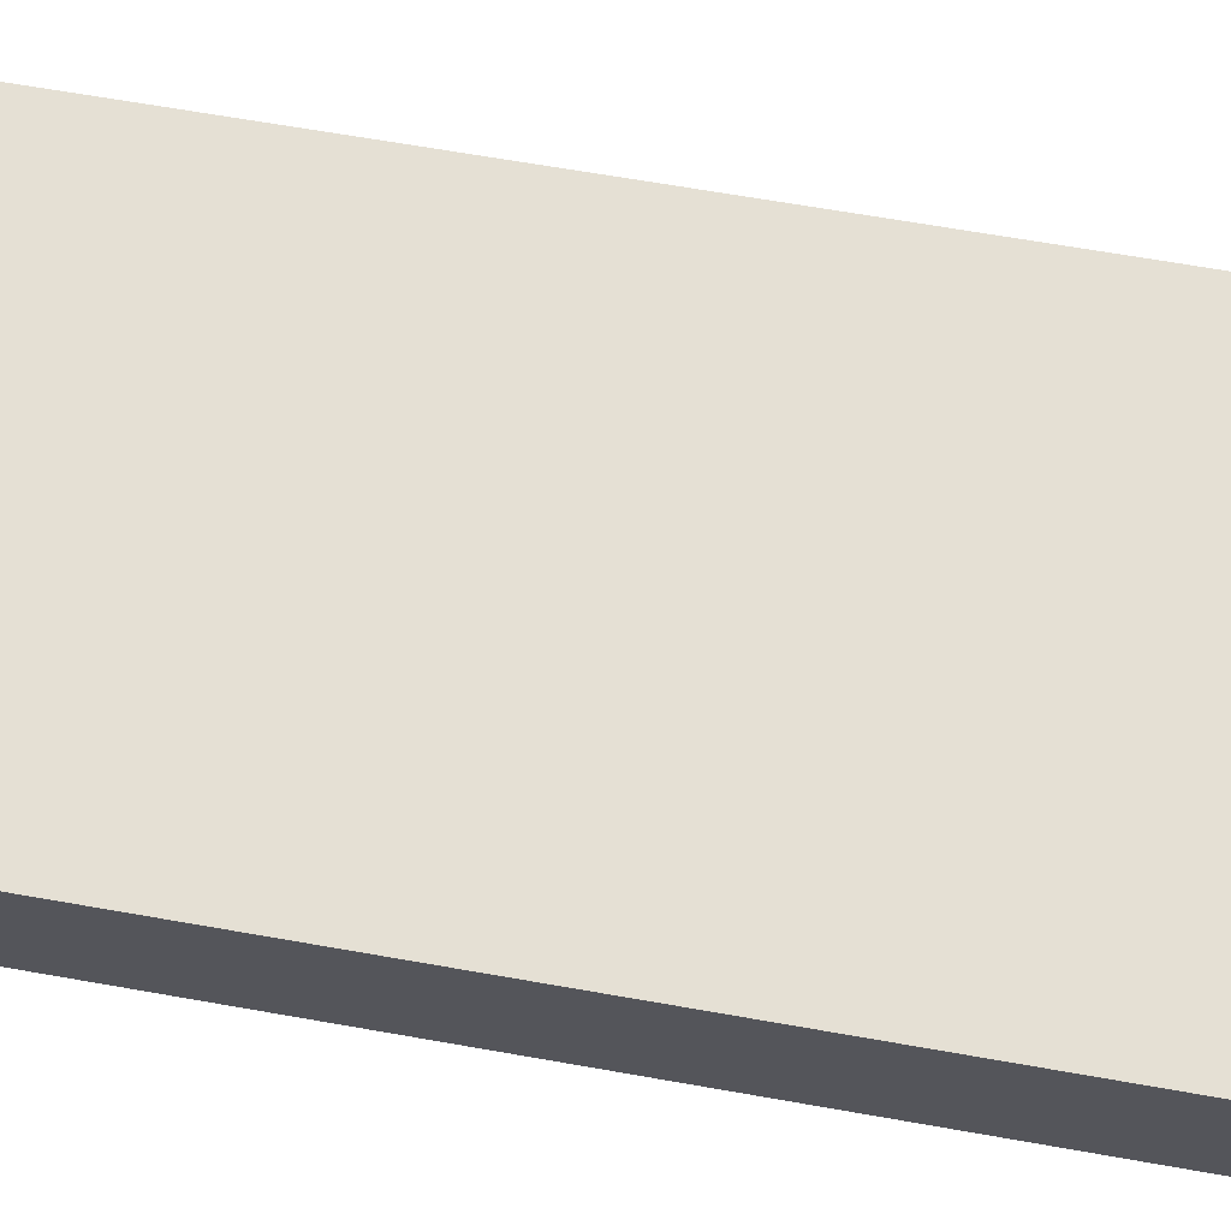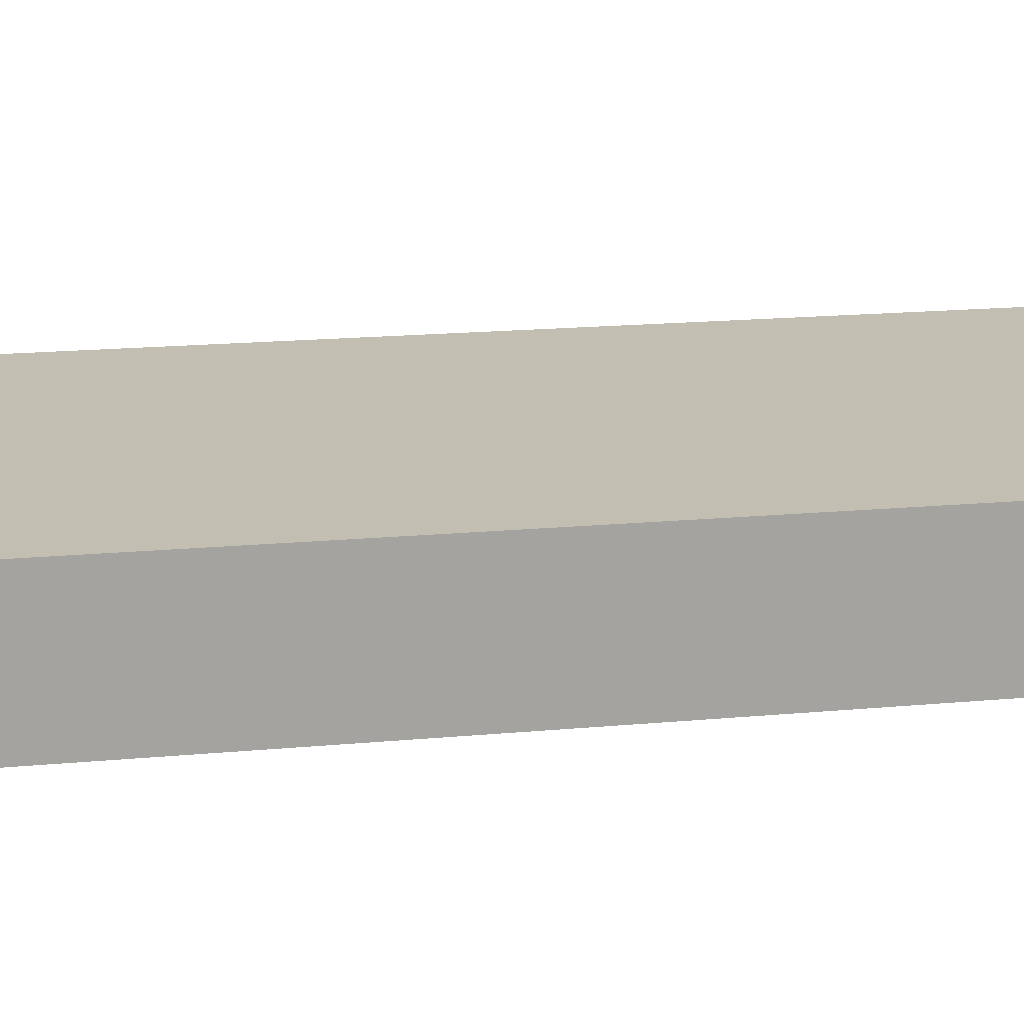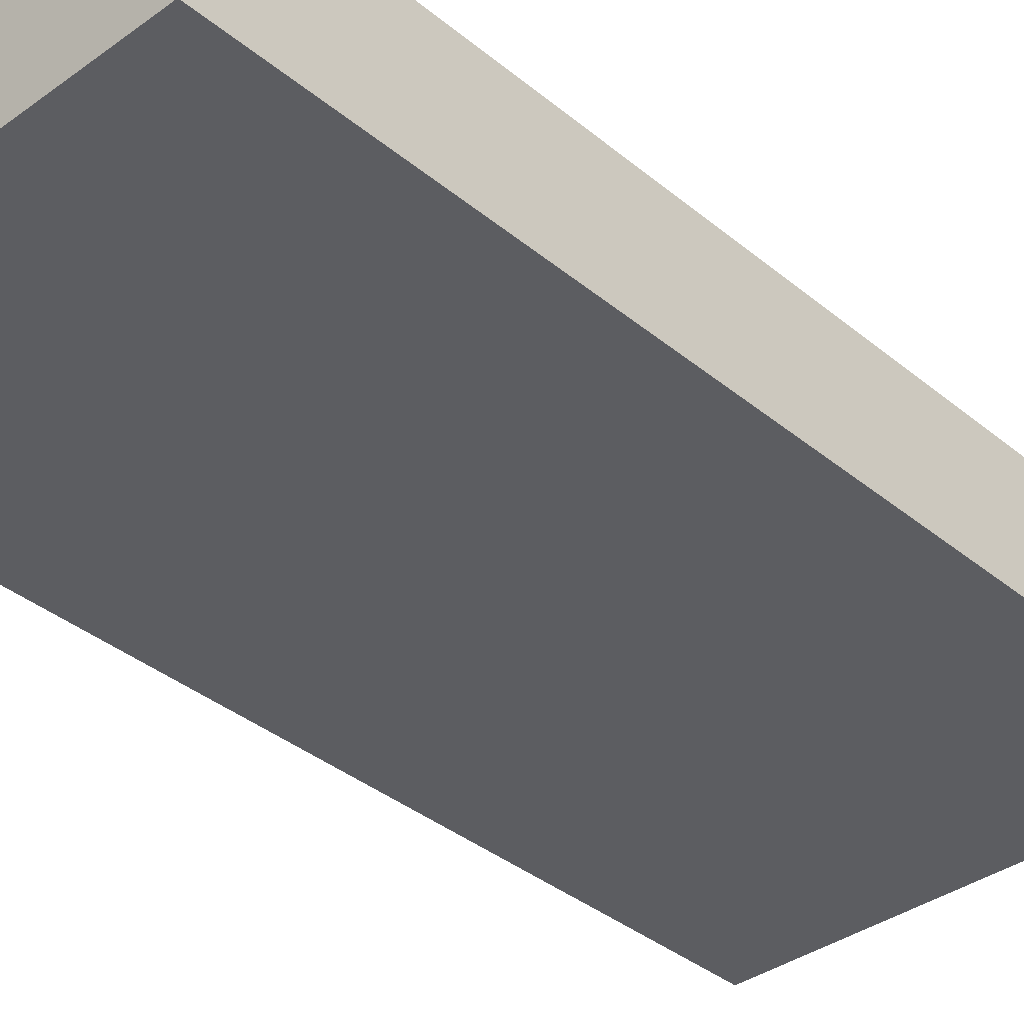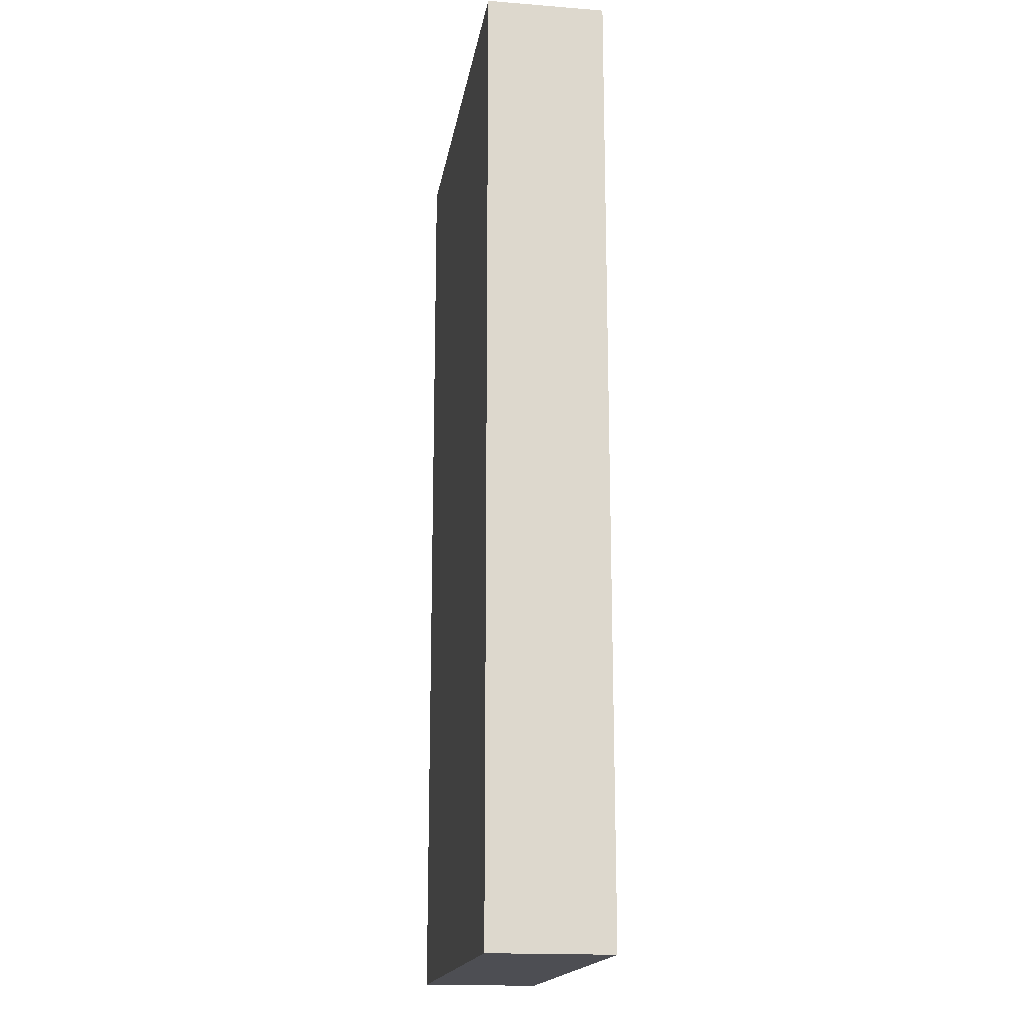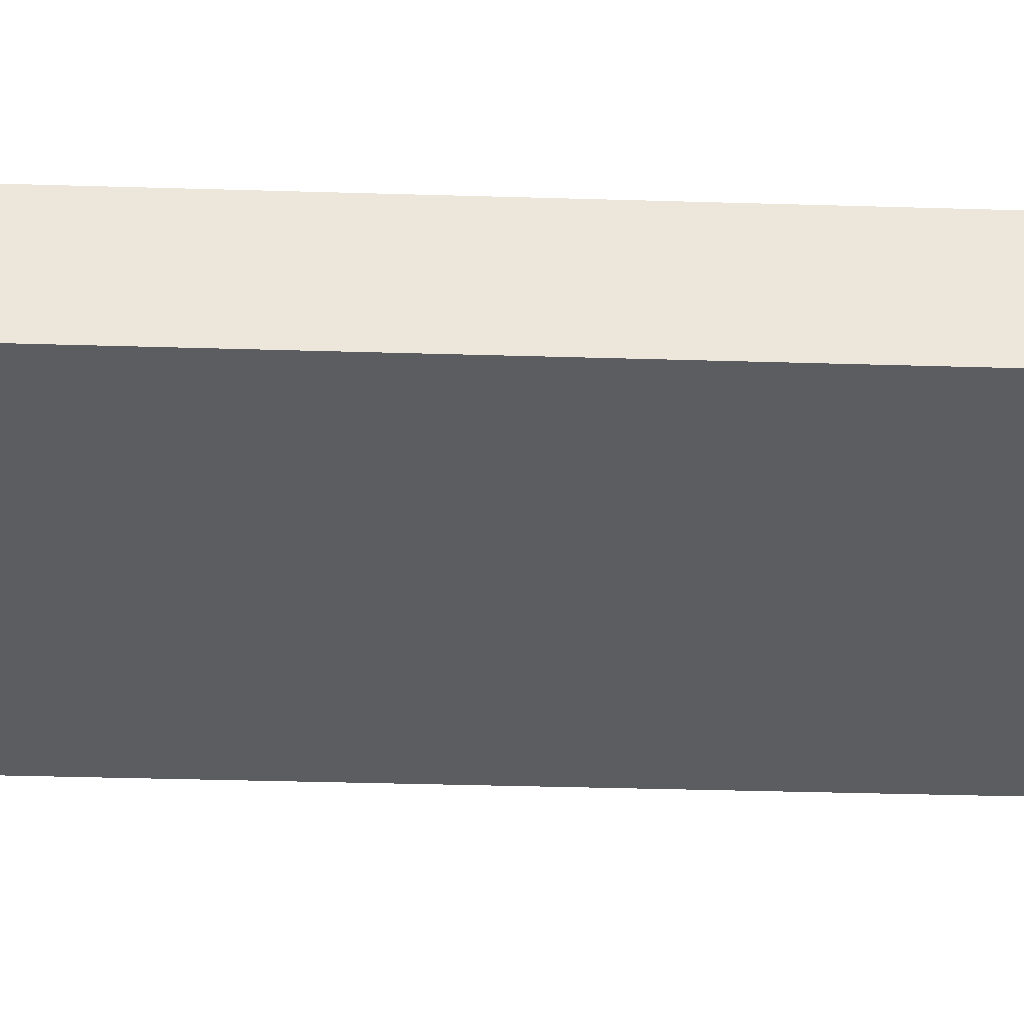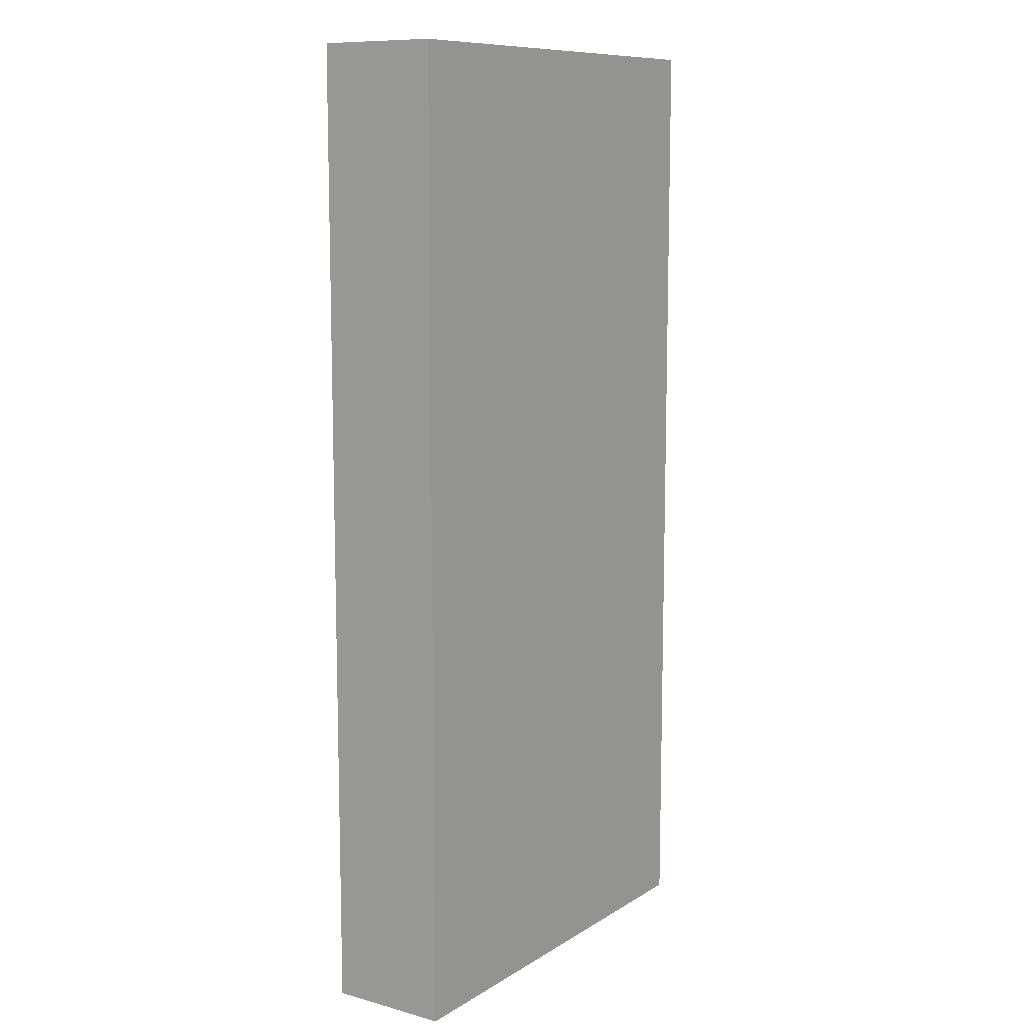
<metadata>
{"format":"obj","ext":"obj","renderer":"f3d","projection":"perspective","resolution":1024,"background":"white","views":[{"elev":65.7,"azim":-79.9,"up":"+Y"},{"elev":17.1,"azim":-100.8,"up":"+Y"},{"elev":-36.7,"azim":-136.8,"up":"+Y"},{"elev":-17.3,"azim":-98.9,"up":"+Z"},{"elev":-37.0,"azim":87.8,"up":"+Y"},{"elev":10.3,"azim":-55.8,"up":"+Z"}]}
</metadata>
<code>
o
v -3.1 0.4 1.6
v -3.1 0.4 -1.6
v -3.1 0.8 1.6
v -3.1 0.8 -1.6
v -1.6 0.4 1.6
v -1.6 0.4 -1.6
v -1.6 0.8 1.6
v -1.6 0.8 -1.6
v -3.1 0.4 1.6
v -3.1 0.8 1.6
v -1.6 0.4 1.6
v -1.6 0.8 1.6
v -3.1 0.4 -1.6
v -3.1 0.8 -1.6
v -1.6 0.4 -1.6
v -1.6 0.8 -1.6
v -3.1 0.4 1.6
v -1.6 0.4 1.6
v -3.1 0.4 -1.6
v -1.6 0.4 -1.6
v -3.1 0.8 1.6
v -1.6 0.8 1.6
v -3.1 0.8 -1.6
v -1.6 0.8 -1.6
f 3 2 1
f 4 2 3
f 5 6 7
f 7 6 8
f 11 10 9
f 12 10 11
f 13 14 15
f 15 14 16
f 19 18 17
f 20 18 19
f 21 22 23
f 23 22 24

</code>
